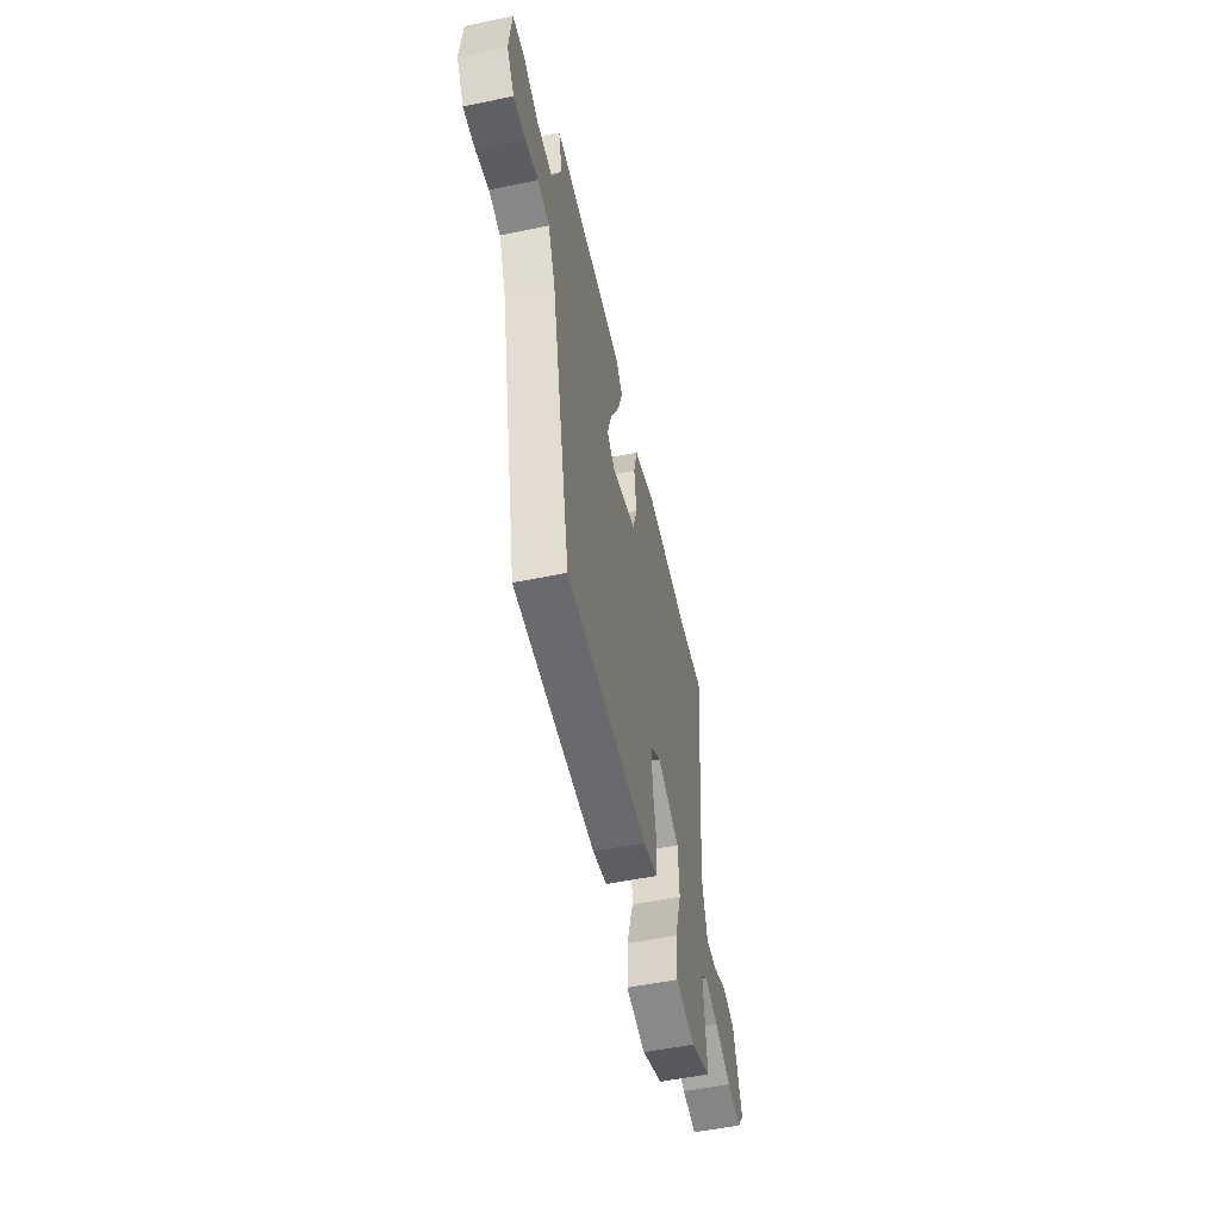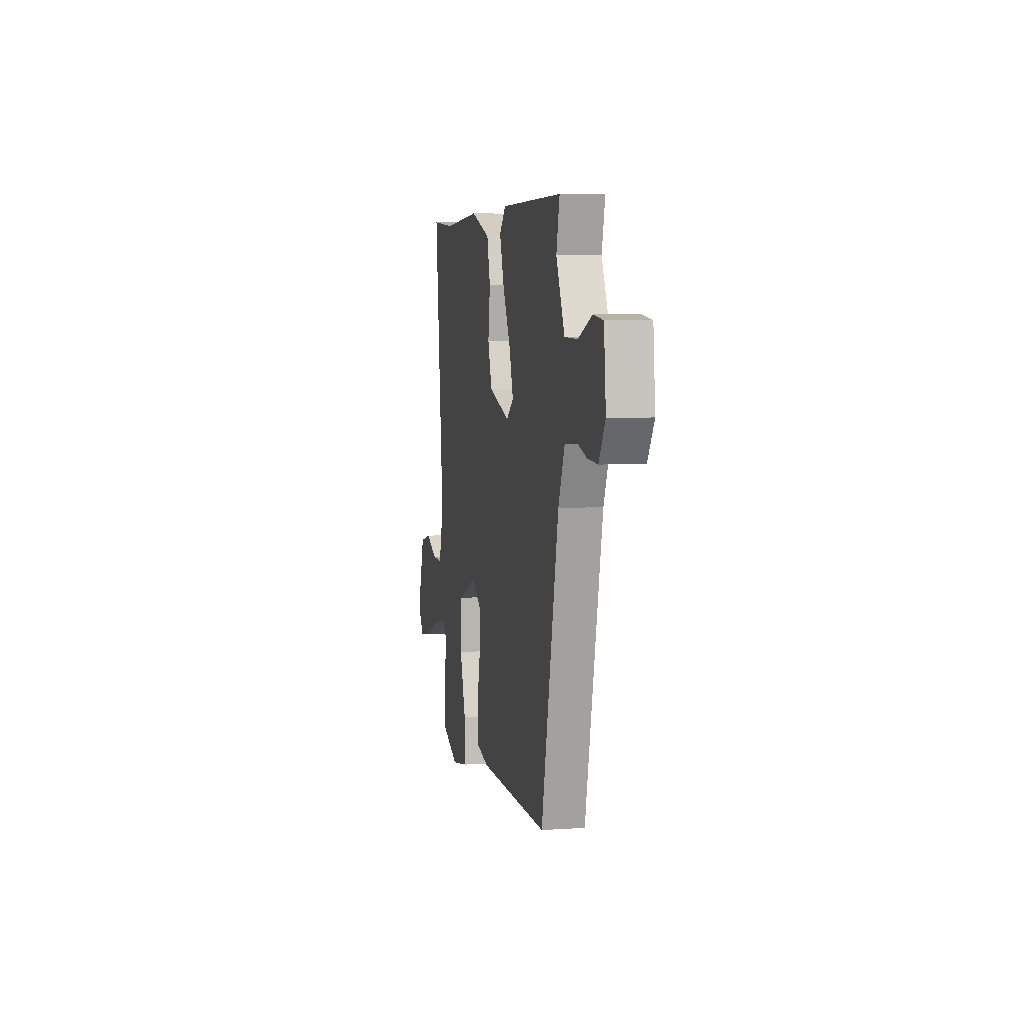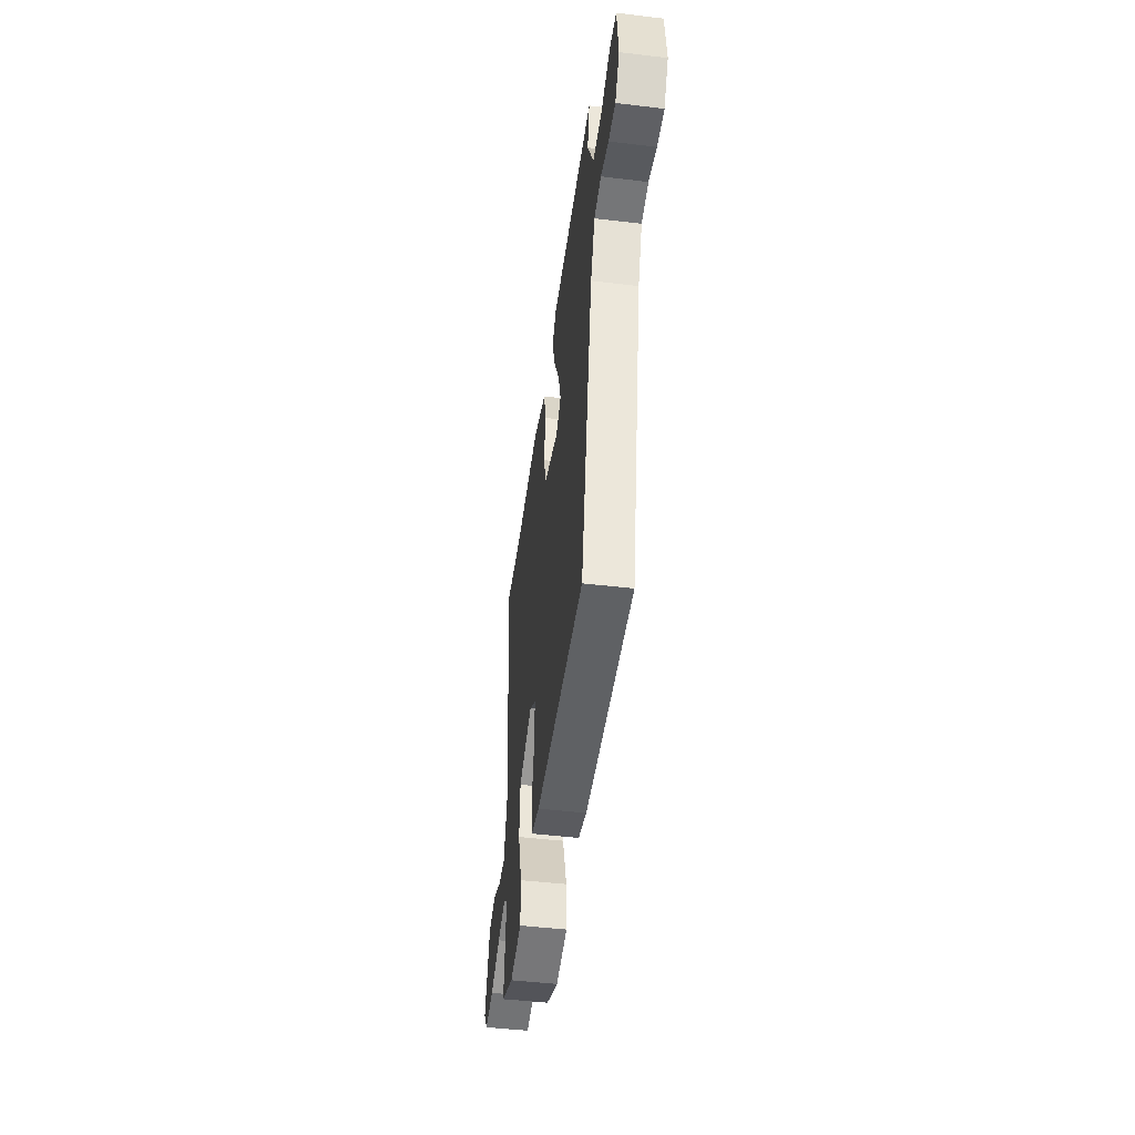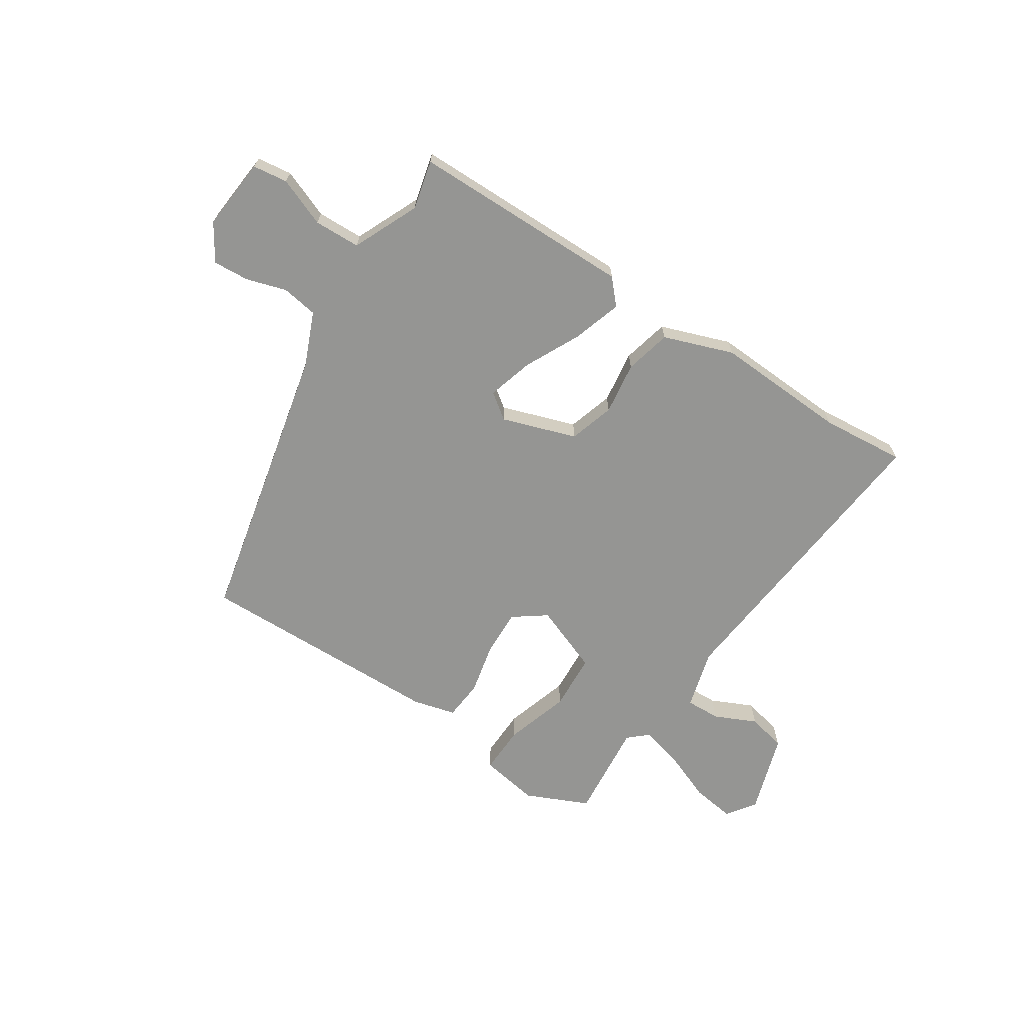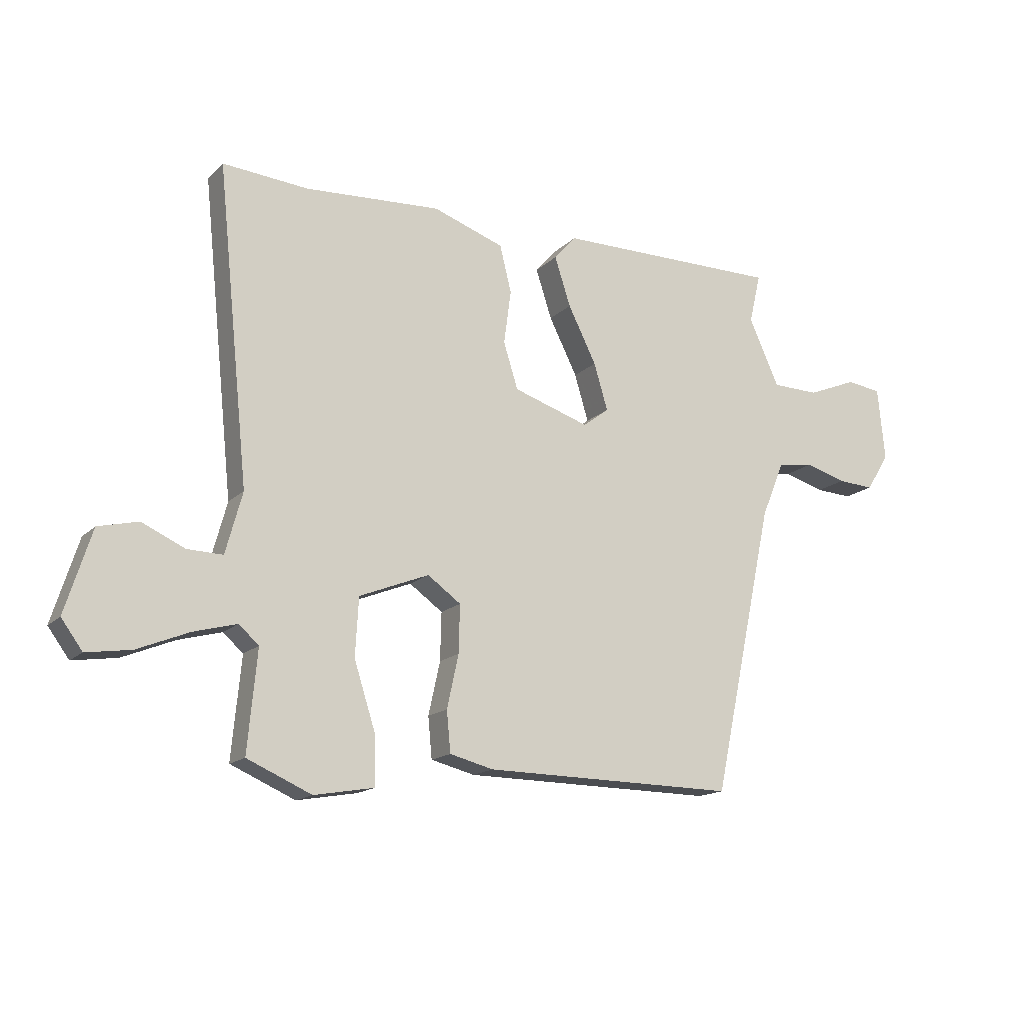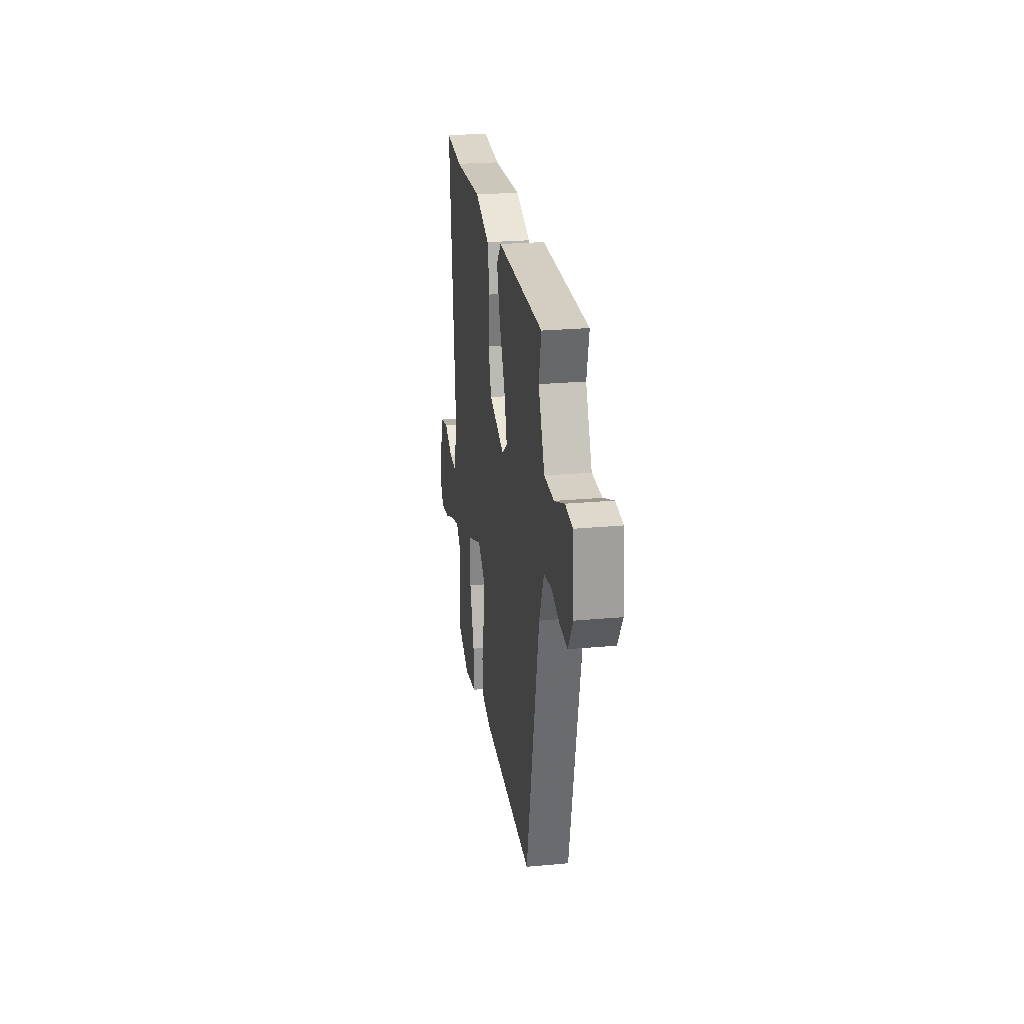
<metadata>
{"format":"obj","ext":"obj","renderer":"f3d","projection":"perspective","resolution":1024,"background":"white","views":[{"elev":-53.7,"azim":-77.6,"up":"+Z"},{"elev":5.6,"azim":-101.7,"up":"+Z"},{"elev":-47.3,"azim":-97.7,"up":"+Z"},{"elev":-67.3,"azim":-32.7,"up":"+Y"},{"elev":-15.5,"azim":151.7,"up":"+Z"},{"elev":24.9,"azim":-98.5,"up":"+Z"}]}
</metadata>
<code>
v -0.425 0.07 -0.487
v -0.537 0.07 0.036
v -0.578 0.07 0.135
v -0.644 0.07 0.146
v -0.718 0.07 0.124
v -0.784 0.07 0.12
v -0.826 0.07 0.187
v -0.813 0.07 0.32
v -0.749 0.07 0.328
v -0.66 0.07 0.292
v -0.575 0.07 0.294
v -0.52 0.07 0.415
v -0.541 0.07 0.505
v -0.134 0.07 0.505
v -0.094 0.07 0.46
v -0.123 0.07 0.371
v -0.174 0.07 0.269
v -0.199 0.07 0.185
v -0.152 0.07 0.15
v -0.015 0.07 0.195
v 0.011 0.07 0.278
v -0.002 0.07 0.375
v 0.019 0.07 0.46
v 0.147 0.07 0.505
v 0.393 0.07 0.491
v 0.547 0.07 0.504
v 0.489 0.07 -0.061
v 0.519 0.07 -0.171
v 0.583 0.07 -0.169
v 0.66 0.07 -0.134
v 0.732 0.07 -0.151
v 0.779 0.07 -0.3
v 0.741 0.07 -0.352
v 0.661 0.07 -0.34
v 0.568 0.07 -0.302
v 0.49 0.07 -0.281
v 0.454 0.07 -0.313
v 0.471 0.07 -0.494
v 0.355 0.07 -0.545
v 0.246 0.07 -0.526
v 0.249 0.07 -0.436
v 0.287 0.07 -0.317
v 0.281 0.07 -0.212
v 0.155 0.07 -0.162
v 0.095 0.07 -0.205
v 0.097 0.07 -0.291
v 0.118 0.07 -0.387
v 0.111 0.07 -0.461
v 0.032 0.07 -0.481
v -0.425 0 -0.487
v -0.537 0 0.036
v -0.578 0 0.135
v -0.644 0 0.146
v -0.718 0 0.124
v -0.784 0 0.12
v -0.826 0 0.187
v -0.813 0 0.32
v -0.749 0 0.328
v -0.66 0 0.292
v -0.575 0 0.294
v -0.52 0 0.415
v -0.541 0 0.505
v -0.134 0 0.505
v -0.094 0 0.46
v -0.123 0 0.371
v -0.174 0 0.269
v -0.199 0 0.185
v -0.152 0 0.15
v -0.015 0 0.195
v 0.011 0 0.278
v -0.002 0 0.375
v 0.019 0 0.46
v 0.147 0 0.505
v 0.393 0 0.491
v 0.547 0 0.504
v 0.489 0 -0.061
v 0.519 0 -0.171
v 0.583 0 -0.169
v 0.66 0 -0.134
v 0.732 0 -0.151
v 0.779 0 -0.3
v 0.741 0 -0.352
v 0.661 0 -0.34
v 0.568 0 -0.302
v 0.49 0 -0.281
v 0.454 0 -0.313
v 0.471 0 -0.494
v 0.355 0 -0.545
v 0.246 0 -0.526
v 0.249 0 -0.436
v 0.287 0 -0.317
v 0.281 0 -0.212
v 0.155 0 -0.162
v 0.095 0 -0.205
v 0.097 0 -0.291
v 0.118 0 -0.387
v 0.111 0 -0.461
v 0.032 0 -0.481
f 46 47 48 49
f 45 46 49 1
f 44 45 1 2
f 39 40 41 42
f 37 38 39 42
f 36 37 42 43
f 35 36 43 44
f 33 34 35
f 32 33 35 44
f 29 30 31 32
f 28 29 32
f 25 26 27
f 23 24 25 27
f 21 22 23 27
f 20 21 27 28
f 19 20 28
f 14 15 16 17
f 12 13 14 17
f 11 12 17 18
f 10 11 18 19
f 8 9 10
f 4 5 6 7
f 3 4 7 8
f 32 44 2 3
f 10 19 28 32
f 3 8 10 32
f 98 97 96 95
f 50 98 95 94
f 51 50 94 93
f 91 90 89 88
f 91 88 87 86
f 92 91 86 85
f 93 92 85 84
f 84 83 82
f 93 84 82 81
f 81 80 79 78
f 81 78 77
f 76 75 74
f 76 74 73 72
f 76 72 71 70
f 77 76 70 69
f 77 69 68
f 66 65 64 63
f 66 63 62 61
f 67 66 61 60
f 68 67 60 59
f 59 58 57
f 56 55 54 53
f 57 56 53 52
f 52 51 93 81
f 81 77 68 59
f 81 59 57 52
f 1 50 51 2
f 2 51 52 3
f 3 52 53 4
f 4 53 54 5
f 5 54 55 6
f 6 55 56 7
f 7 56 57 8
f 8 57 58 9
f 9 58 59 10
f 10 59 60 11
f 11 60 61 12
f 12 61 62 13
f 13 62 63 14
f 14 63 64 15
f 15 64 65 16
f 16 65 66 17
f 17 66 67 18
f 18 67 68 19
f 19 68 69 20
f 20 69 70 21
f 21 70 71 22
f 22 71 72 23
f 23 72 73 24
f 24 73 74 25
f 25 74 75 26
f 26 75 76 27
f 27 76 77 28
f 28 77 78 29
f 29 78 79 30
f 30 79 80 31
f 31 80 81 32
f 32 81 82 33
f 33 82 83 34
f 34 83 84 35
f 35 84 85 36
f 36 85 86 37
f 37 86 87 38
f 38 87 88 39
f 39 88 89 40
f 40 89 90 41
f 41 90 91 42
f 42 91 92 43
f 43 92 93 44
f 44 93 94 45
f 45 94 95 46
f 46 95 96 47
f 47 96 97 48
f 48 97 98 49
f 49 98 50 1

</code>
